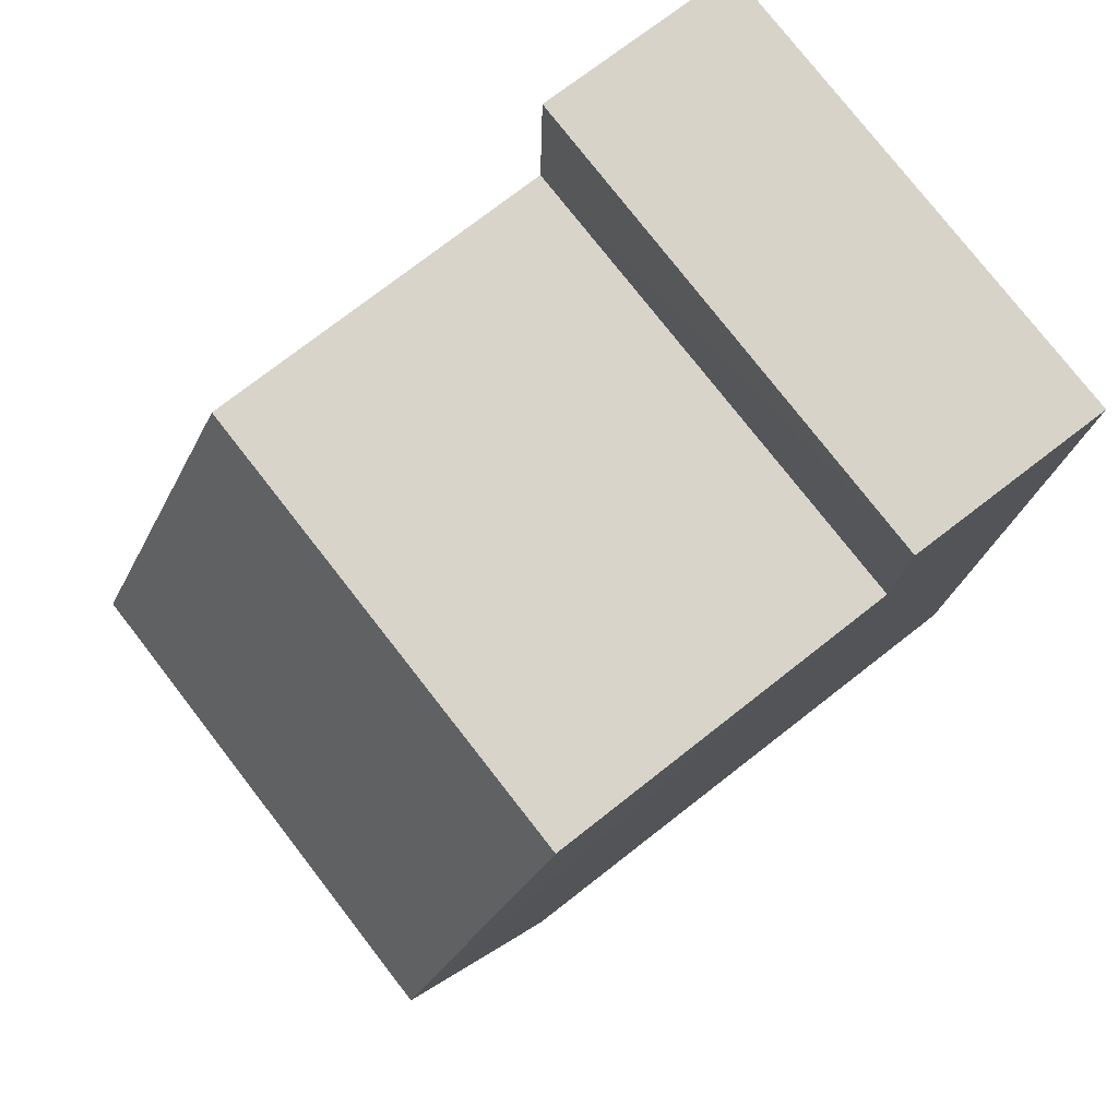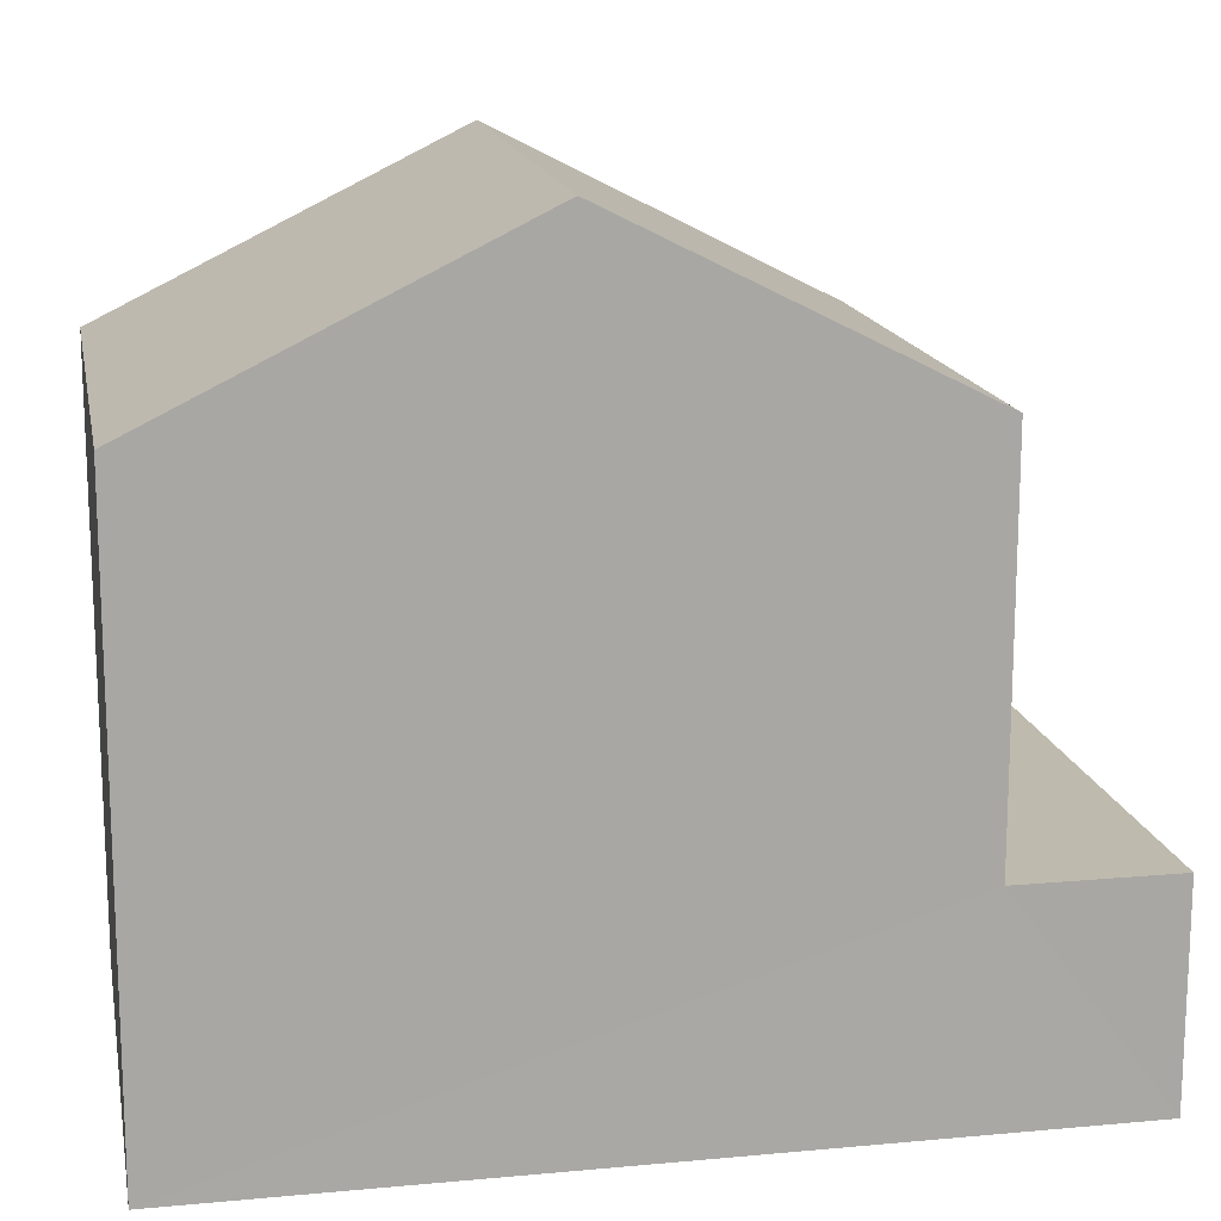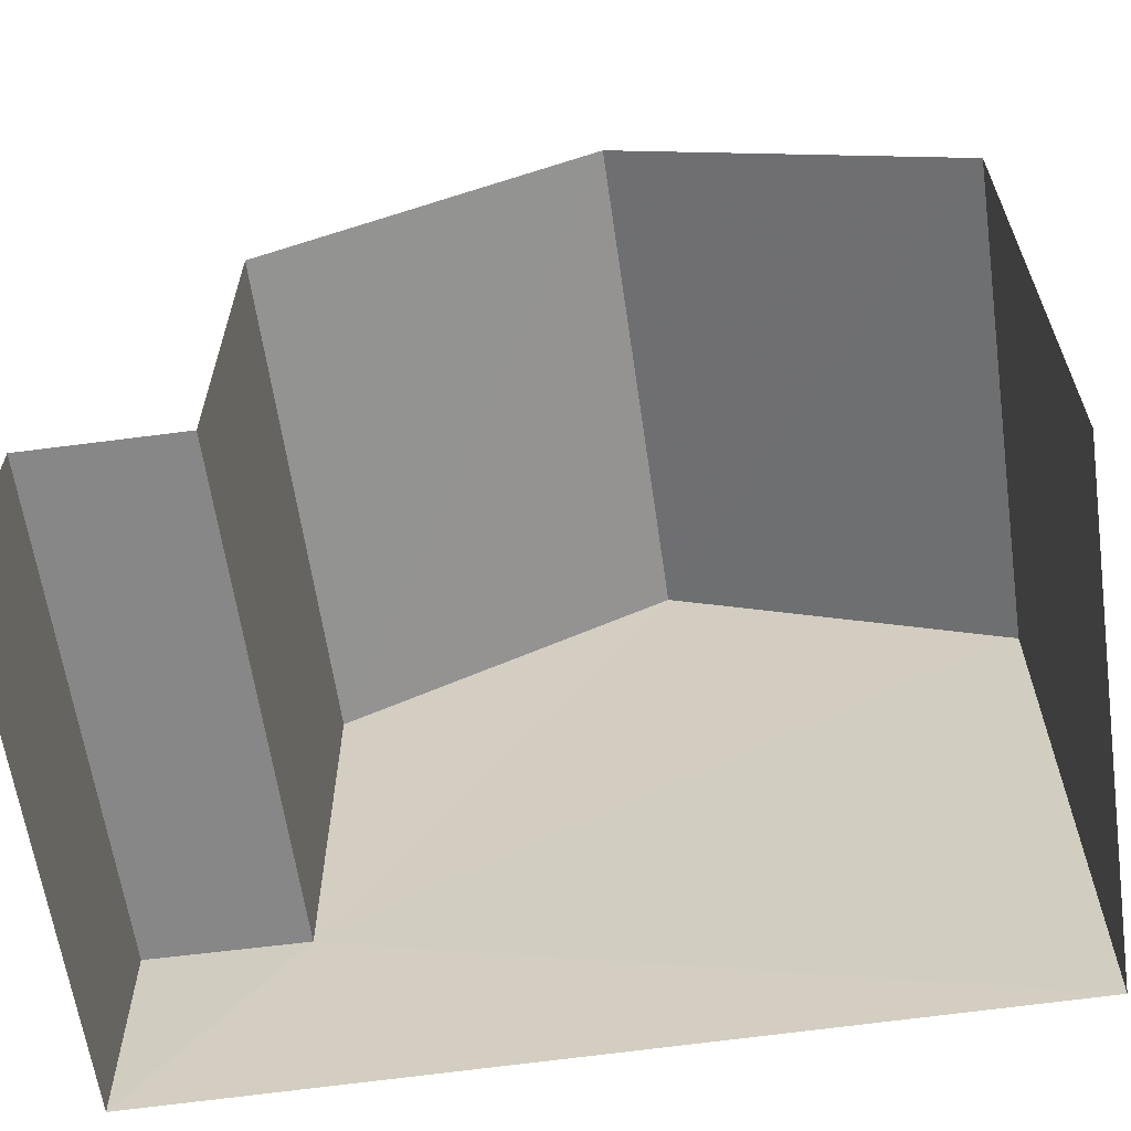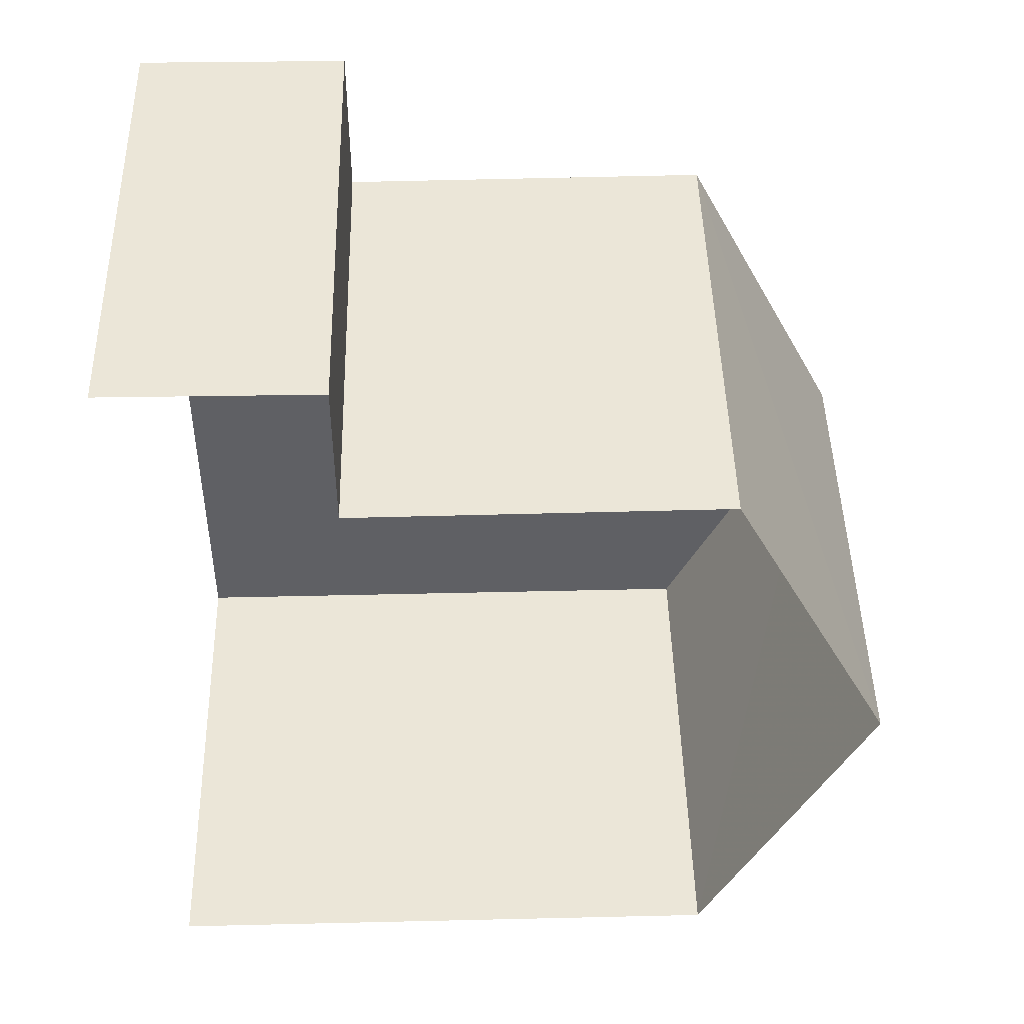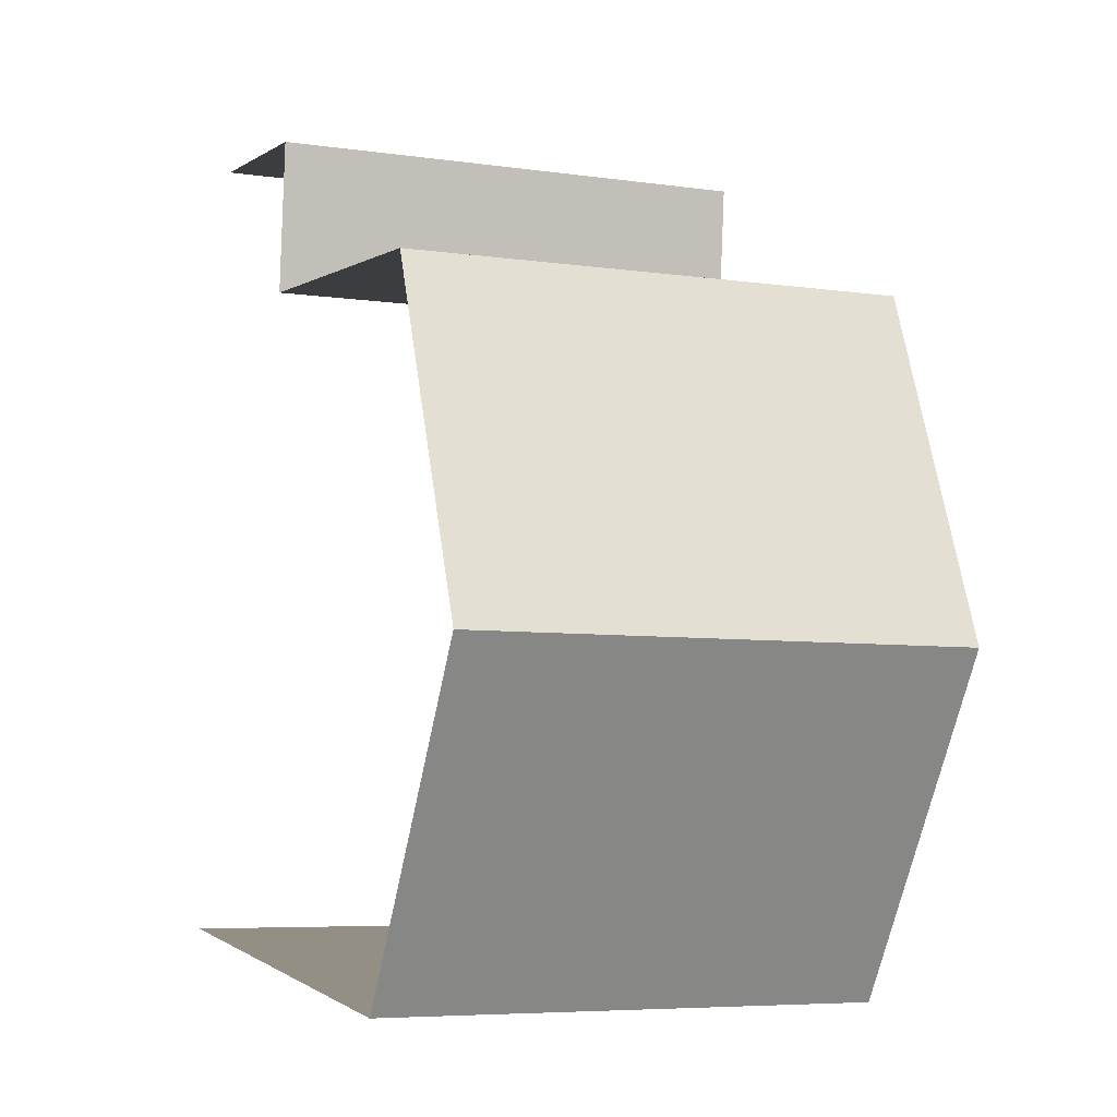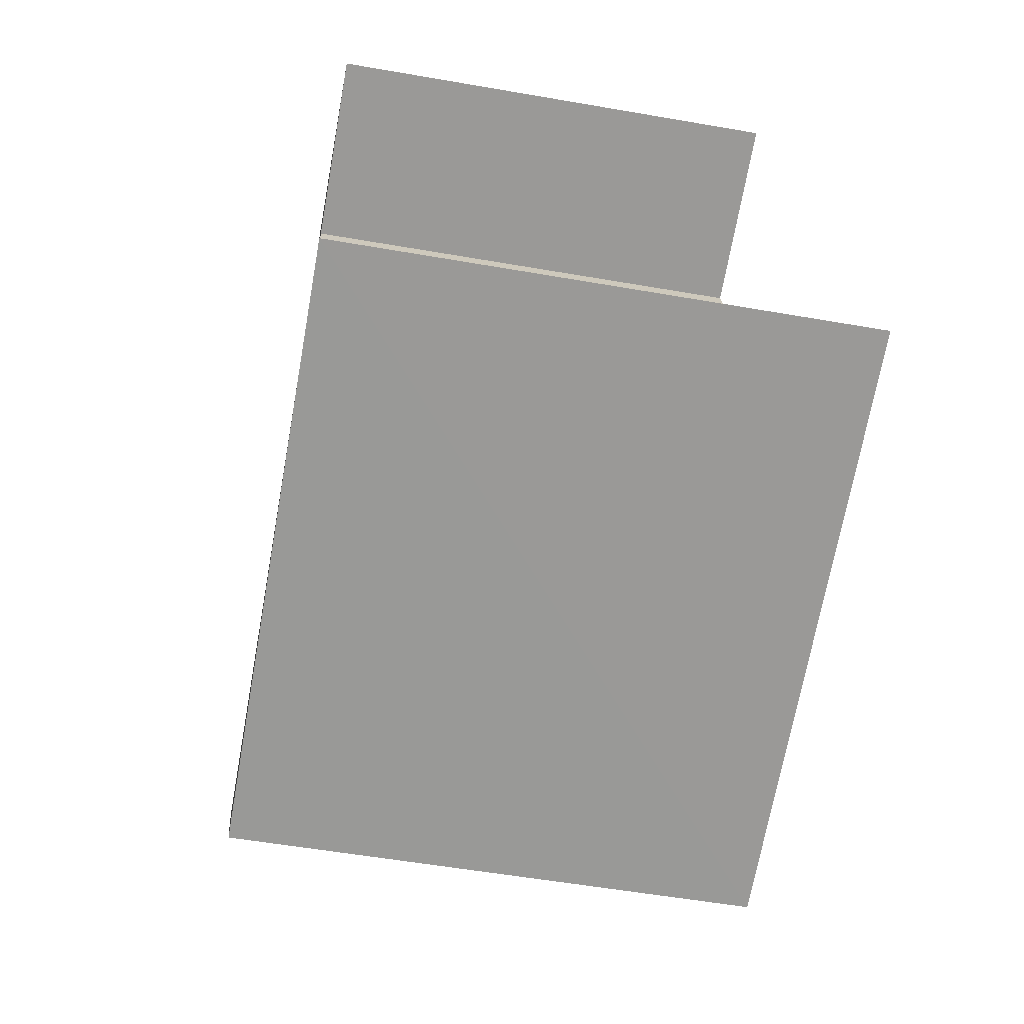
<metadata>
{"format":"obj","ext":"obj","renderer":"f3d","projection":"perspective","resolution":1024,"background":"white","views":[{"elev":74.6,"azim":52.0,"up":"+Y"},{"elev":15.5,"azim":76.7,"up":"+Z"},{"elev":-62.4,"azim":-84.2,"up":"+Z"},{"elev":48.7,"azim":-91.4,"up":"+Y"},{"elev":-0.3,"azim":-23.0,"up":"+Y"},{"elev":-69.1,"azim":169.9,"up":"+Y"}]}
</metadata>
<code>
v -3.734e+05 -1.054e+05 21.73
v -3.734e+05 -1.054e+05 21.73
v -3.734e+05 -1.054e+05 21.74
v -3.734e+05 -1.054e+05 21.73
v -3.734e+05 -1.054e+05 27.59
v -3.734e+05 -1.054e+05 27.59
v -3.734e+05 -1.054e+05 29.29
v -3.734e+05 -1.054e+05 29.29
v -3.734e+05 -1.054e+05 23.84
v -3.734e+05 -1.054e+05 23.84
v -3.734e+05 -1.054e+05 23.84
v -3.734e+05 -1.054e+05 23.84
v -3.734e+05 -1.054e+05 27.59
v -3.734e+05 -1.054e+05 27.59
f 1 2 3
f 4 1 3
f 11 4 9
f 7 6 9
f 13 7 9
f 9 4 3
f 13 9 3
f 5 6 7
f 8 5 7
f 9 10 11
f 9 12 10
f 13 14 8
f 7 13 8
f 11 1 4
f 11 10 1
f 13 3 2
f 14 13 2
f 12 6 5
f 12 9 6
f 1 12 2
f 2 12 14
f 1 10 12
f 14 12 8
f 8 12 5

</code>
